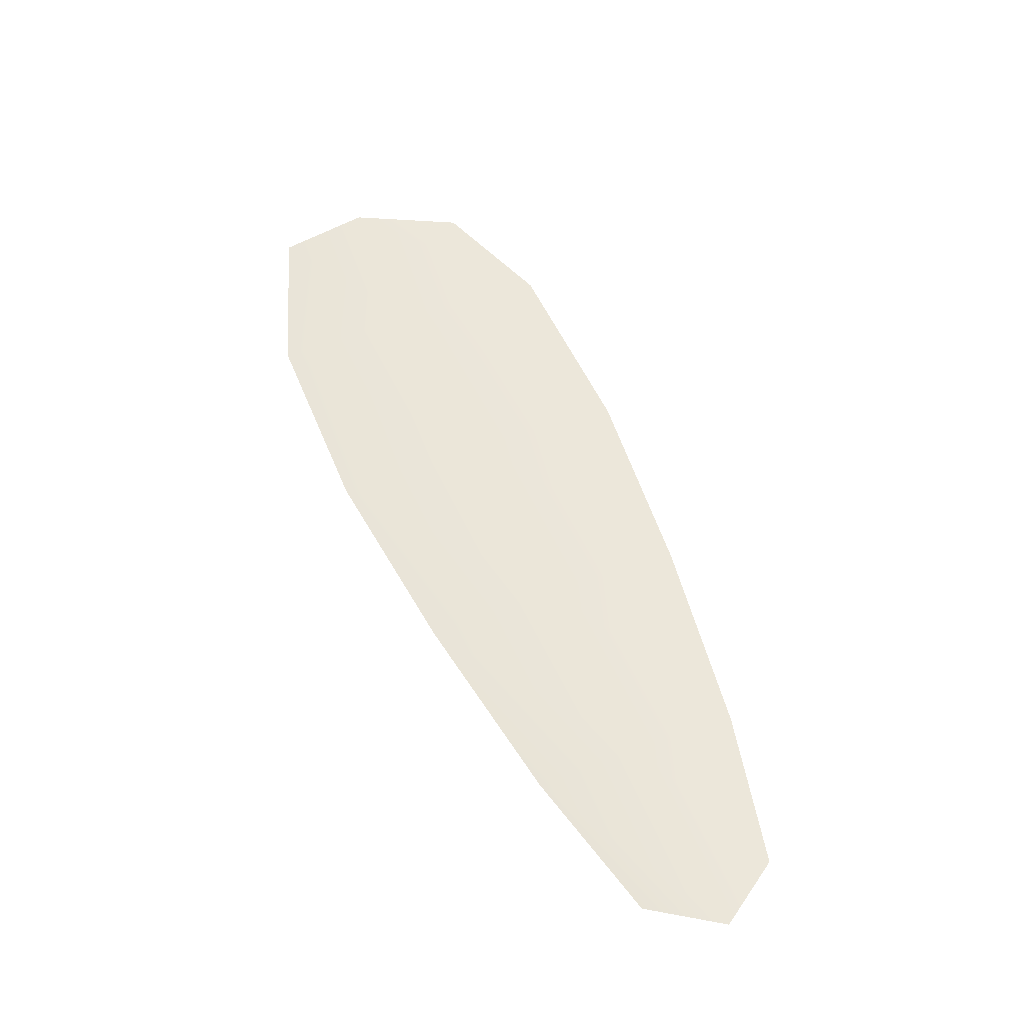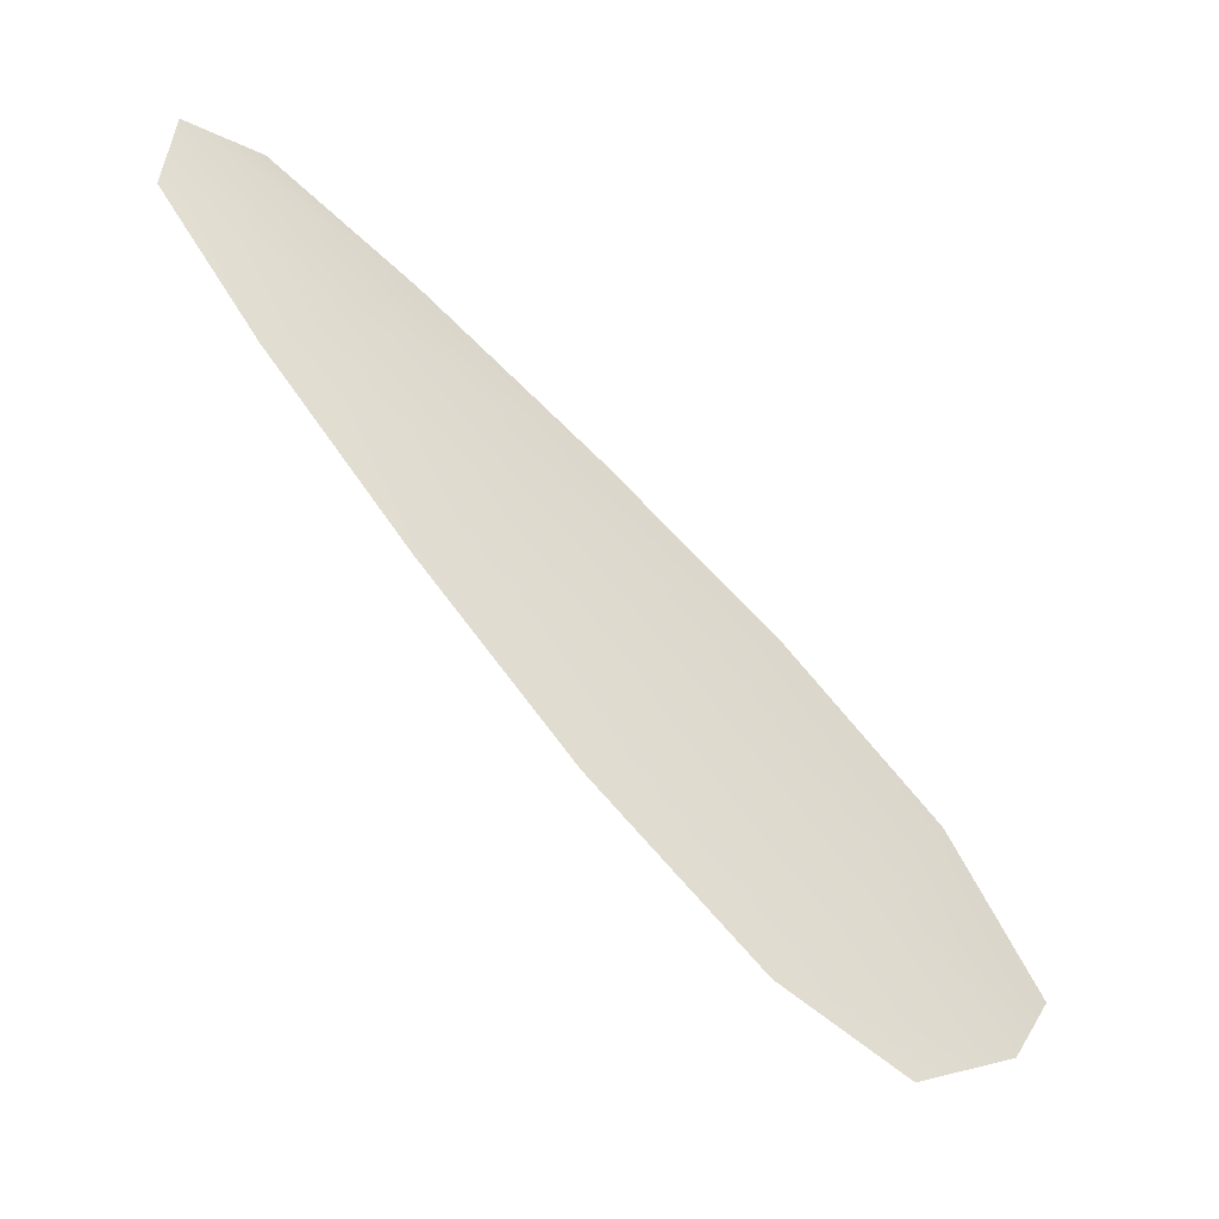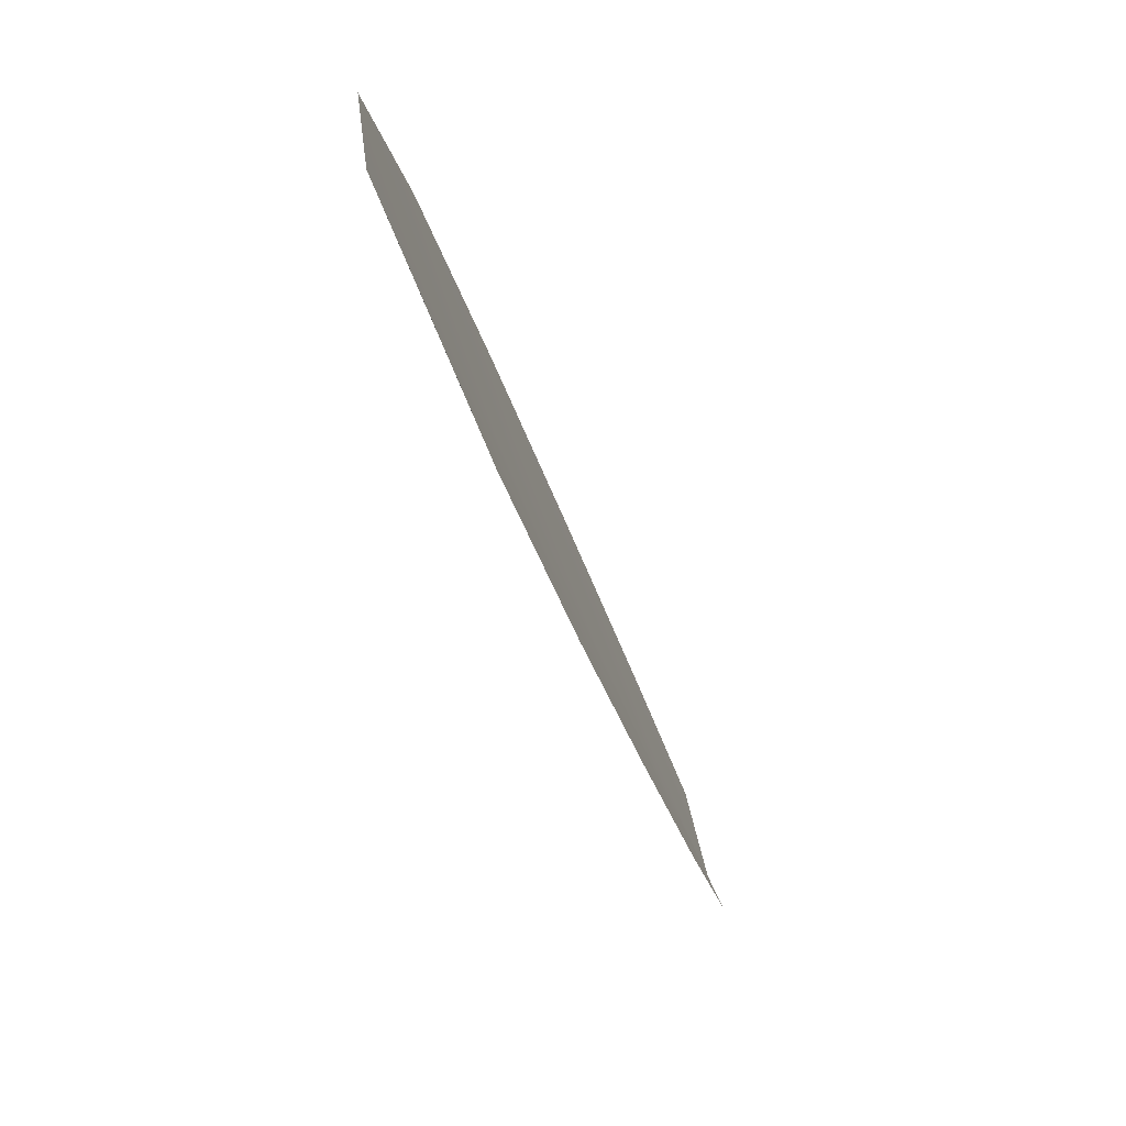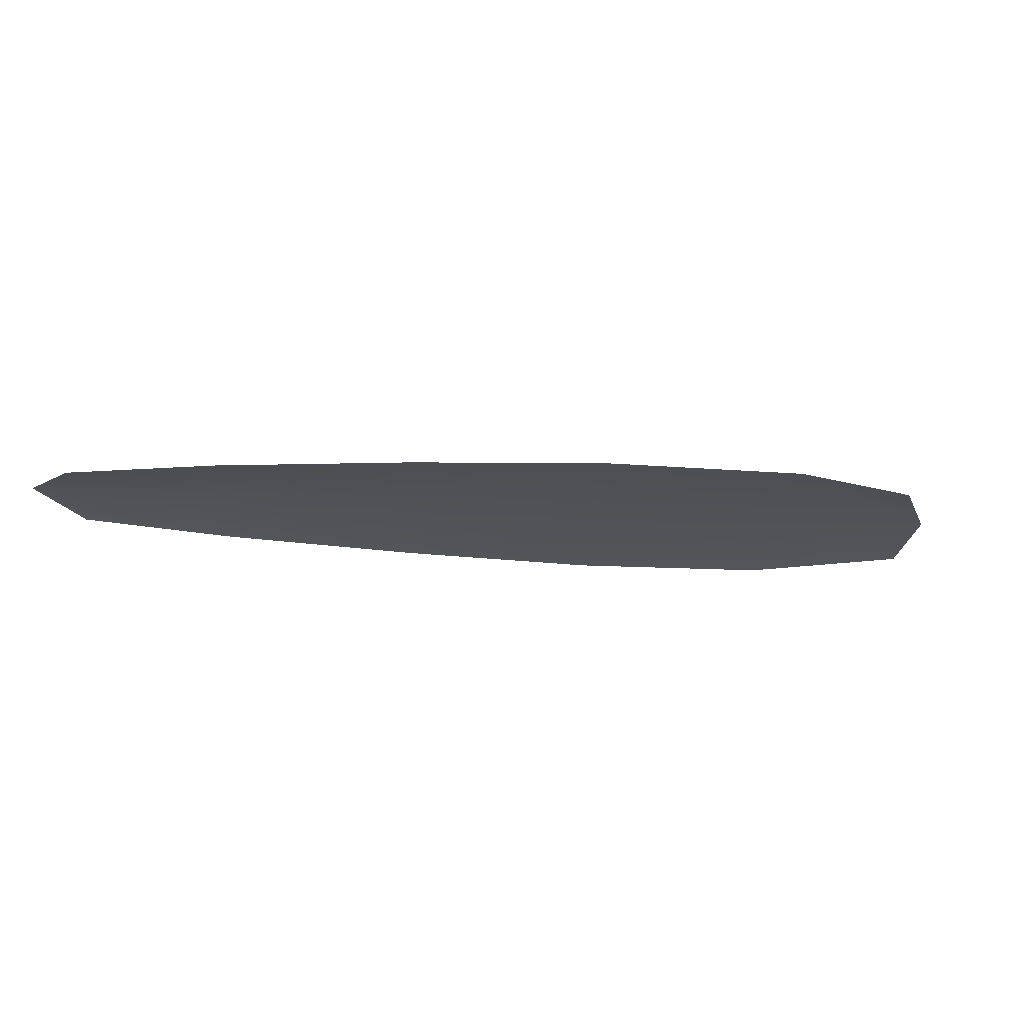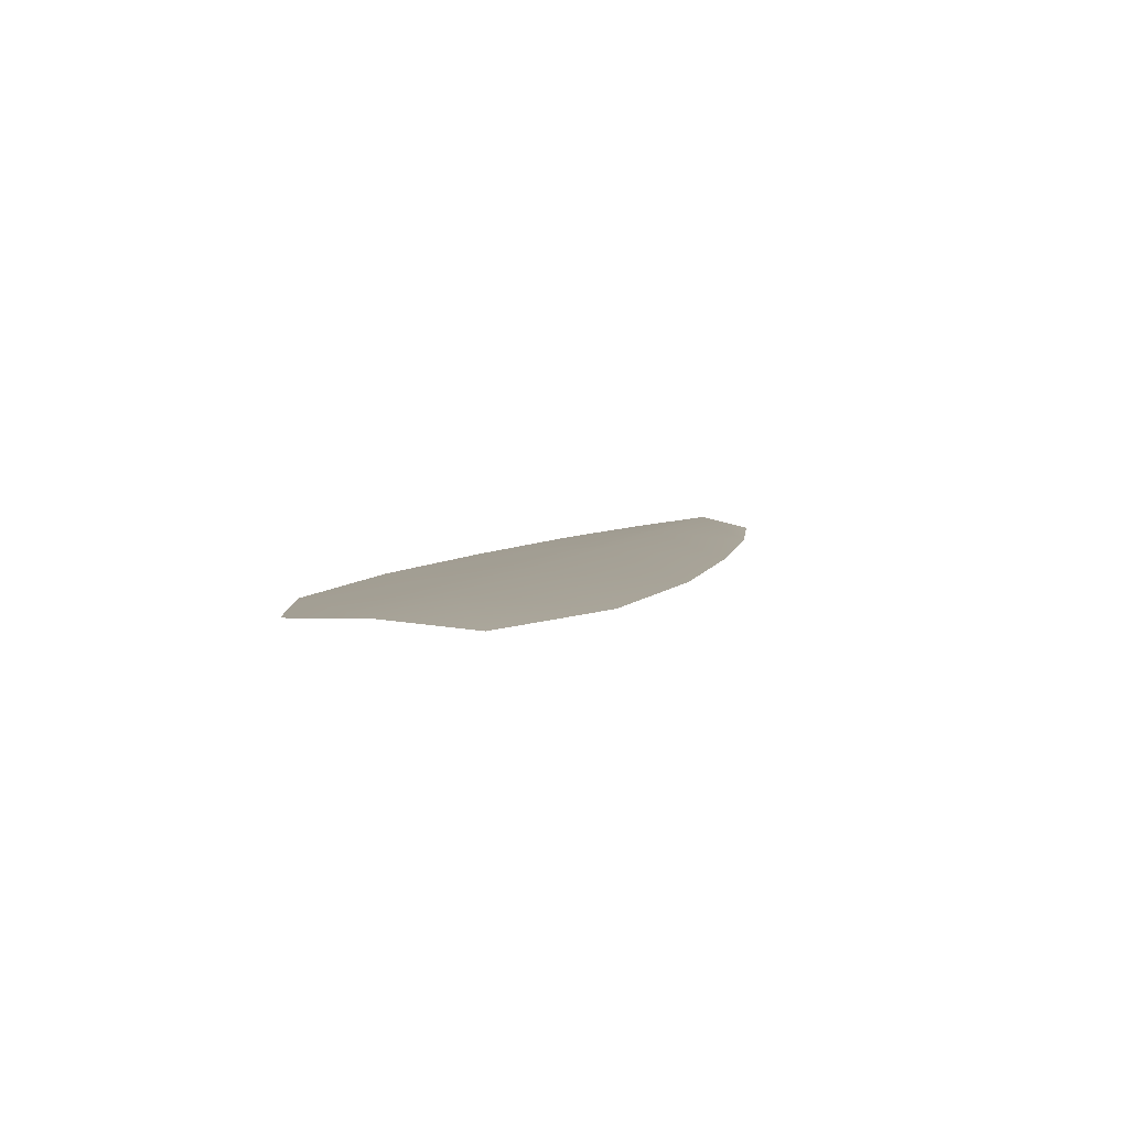
<metadata>
{"format":"obj","ext":"obj","renderer":"f3d","projection":"perspective","resolution":1024,"background":"white","views":[{"elev":57.6,"azim":-148.9,"up":"+Z"},{"elev":-46.4,"azim":-35.7,"up":"+Y"},{"elev":-75.7,"azim":110.8,"up":"+Y"},{"elev":-22.1,"azim":-40.9,"up":"+Z"},{"elev":6.1,"azim":74.0,"up":"+Z"}]}
</metadata>
<code>
o feather_flight_secondary_010
v 0.7452 1.255 0.26
v 0.7284 1.233 0.2596
v 0.8988 1.153 0.2596
v 0.8694 1.125 0.2589
v 0.7291 1.249 0.2614
v 0.889 1.137 0.2609
v 0.7753 1.243 0.2601
v 0.8123 1.224 0.2601
v 0.8479 1.204 0.26
v 0.8804 1.18 0.2599
v 0.8434 1.132 0.2588
v 0.8095 1.155 0.2589
v 0.7787 1.181 0.2591
v 0.7494 1.209 0.2594
v 0.7623 1.226 0.2613
v 0.7955 1.203 0.2612
v 0.8287 1.179 0.2611
v 0.8619 1.156 0.261
f 18 10 3 6
f 11 18 6 4
f 5 1 7 15
f 15 7 8 16
f 16 8 9 17
f 17 9 10 18
f 2 5 15 14
f 14 15 16 13
f 13 16 17 12
f 12 17 18 11

</code>
